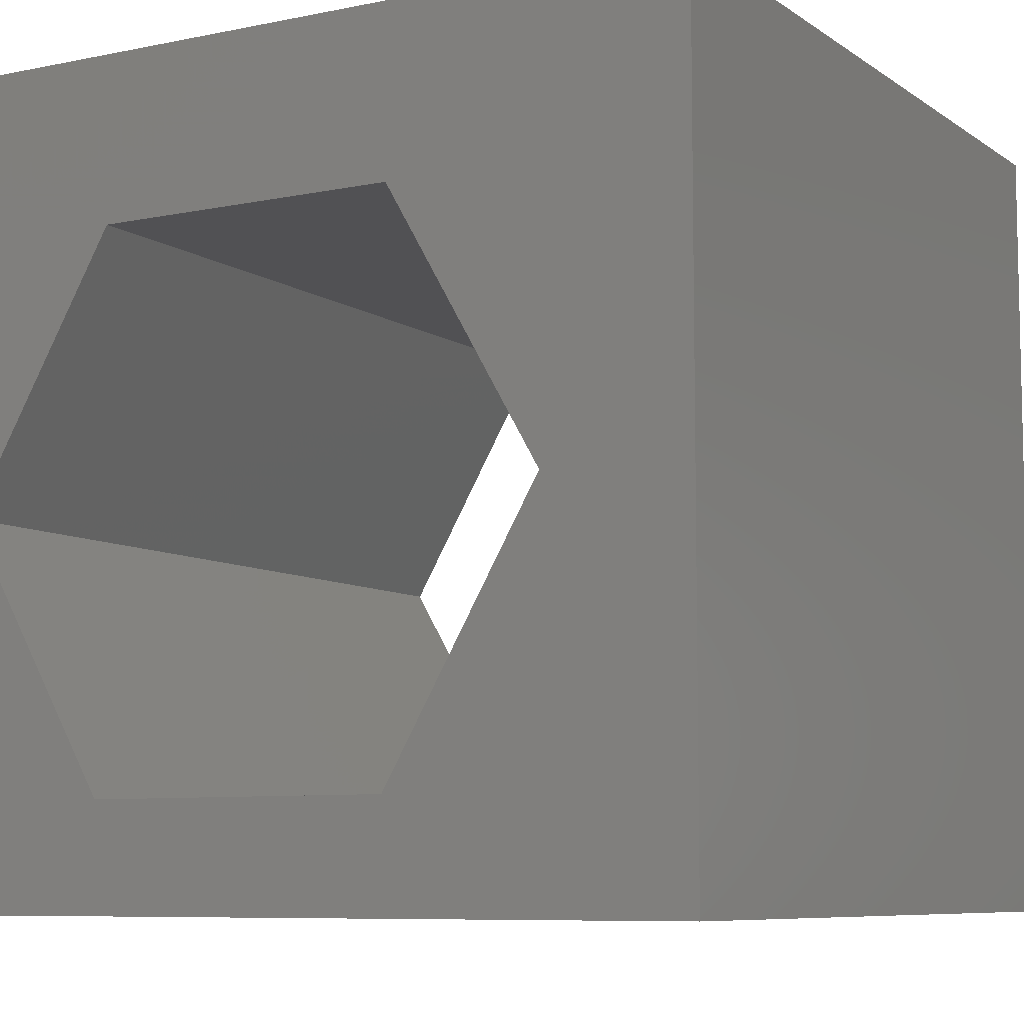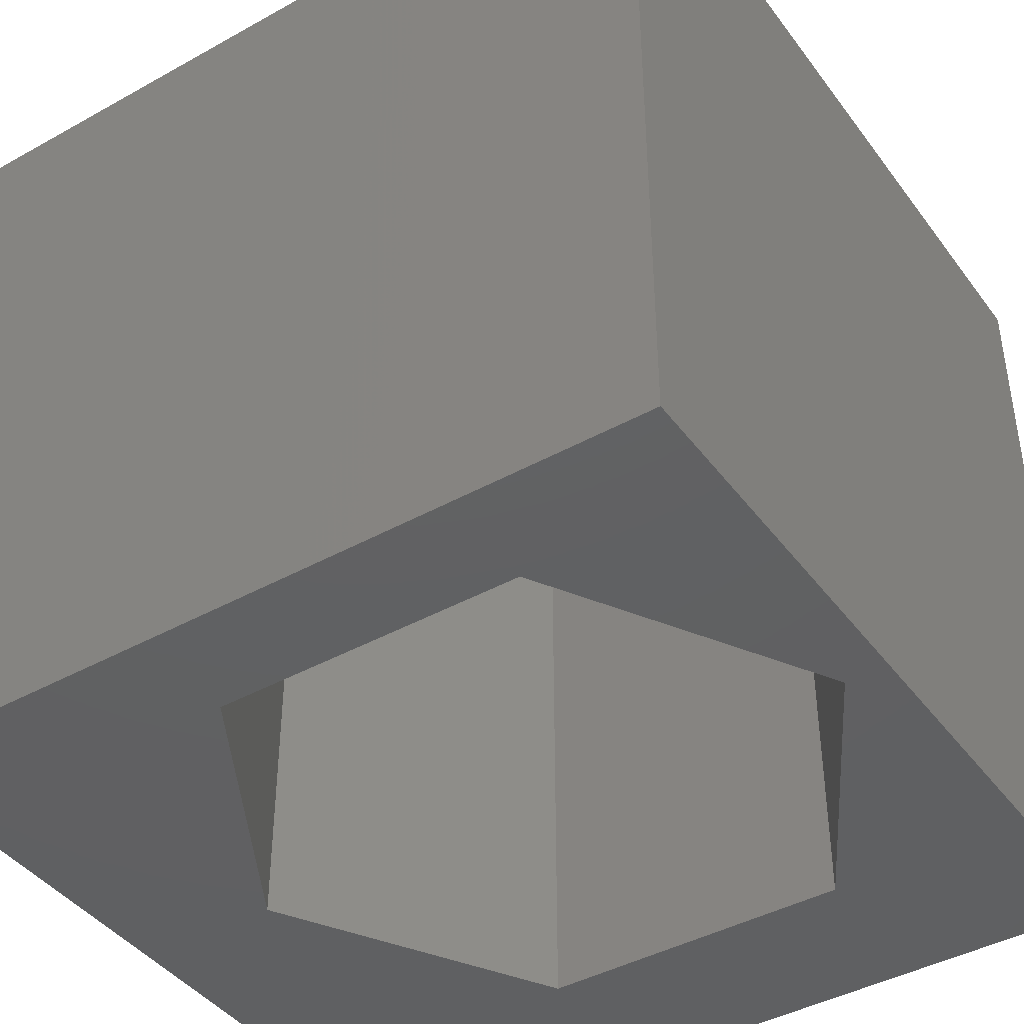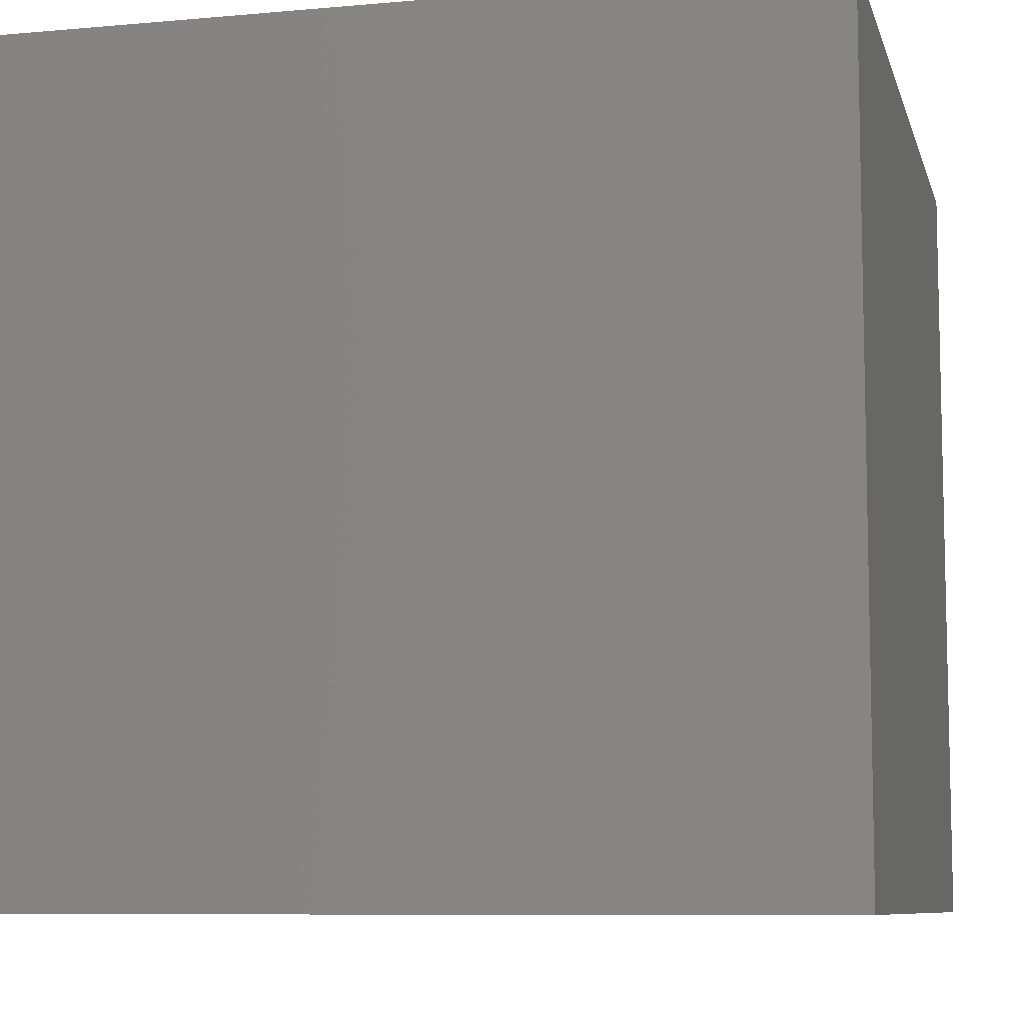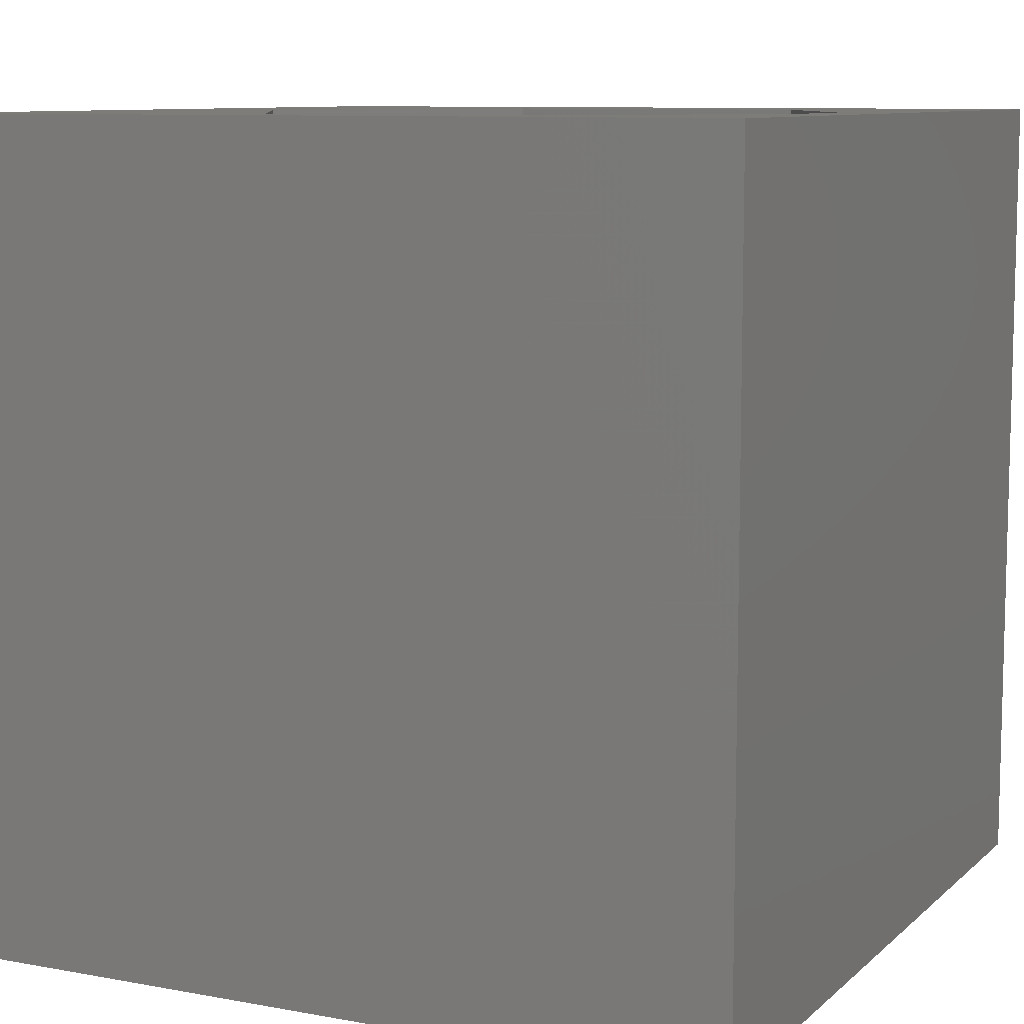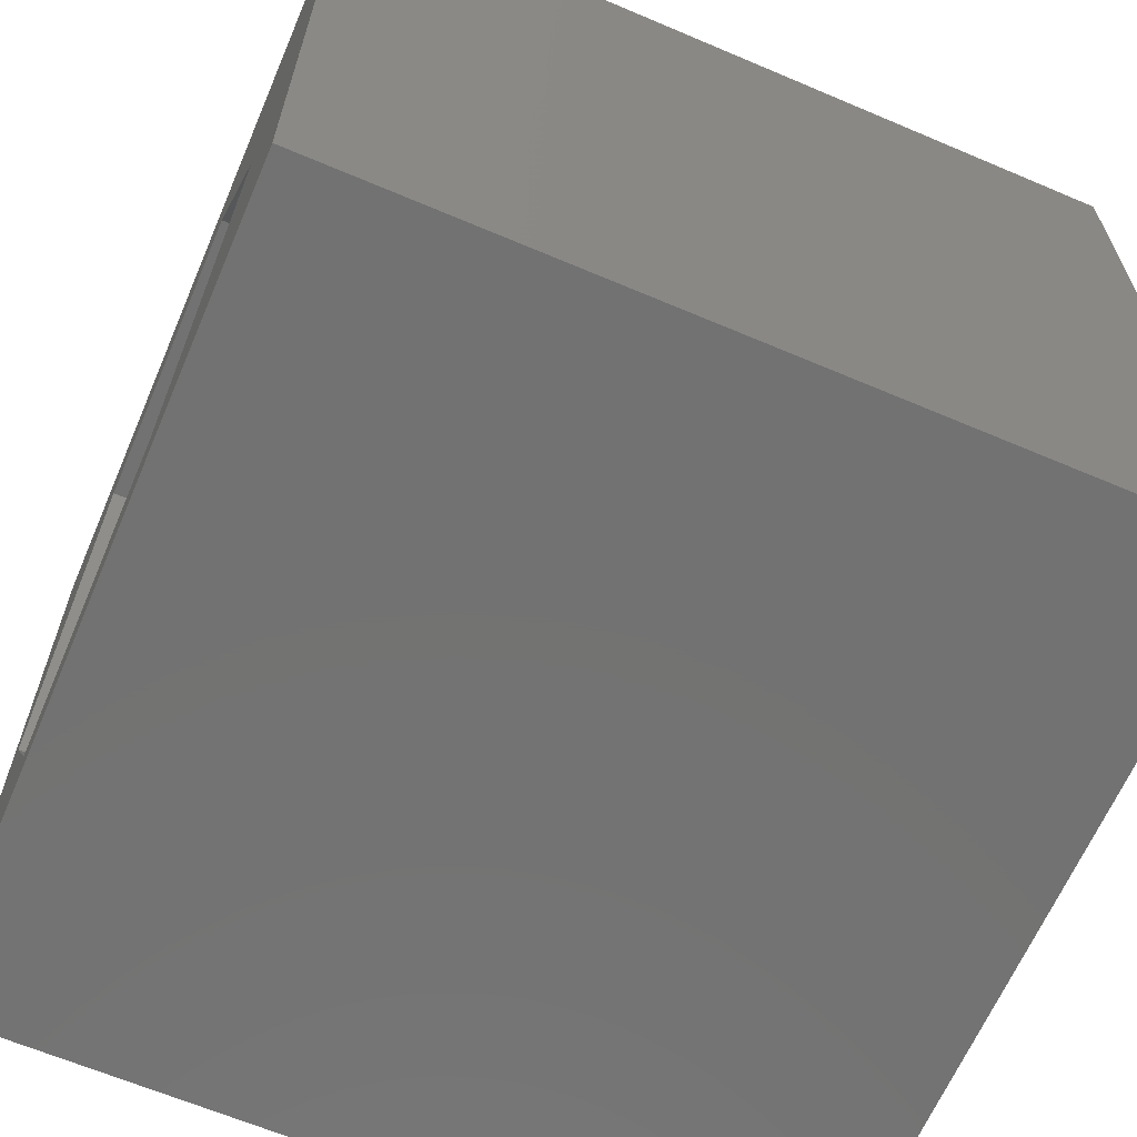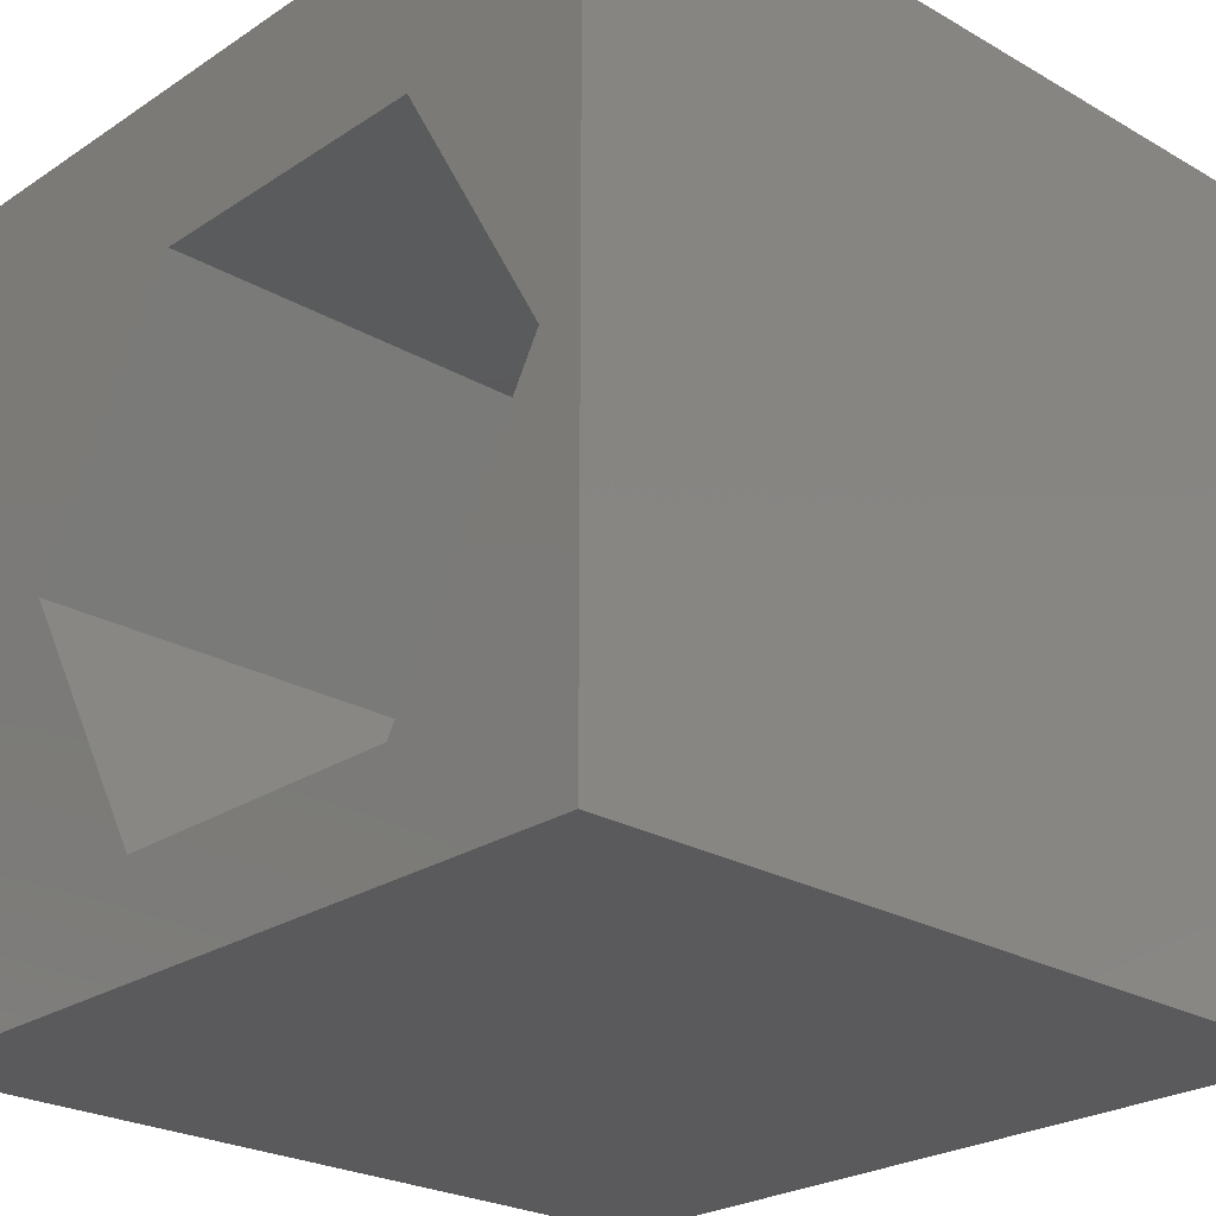
<metadata>
{"format":"stl","ext":"stl","renderer":"f3d","projection":"perspective","resolution":1024,"background":"white","views":[{"elev":-7.9,"azim":-150.1,"up":"+Y"},{"elev":-42.5,"azim":33.6,"up":"+Z"},{"elev":-8.4,"azim":13.8,"up":"+Z"},{"elev":9.2,"azim":26.1,"up":"+Z"},{"elev":-64.5,"azim":-113.2,"up":"+Y"},{"elev":-24.7,"azim":46.9,"up":"+Y"}]}
</metadata>
<code>
# stl→obj: 20 verts, 40 faces
v 0 10 10
v 0 10 0
v 0 0 10
v 0 0 0
v 10 10 10
v 9.471 4.624 10
v 10 0 10
v 7.554 1.302 10
v 3.718 1.302 10
v 1.8 4.624 10
v 3.718 7.946 10
v 7.554 7.946 10
v 10 10 0
v 10 0 0
v 9.471 4.624 0
v 7.554 7.946 0
v 3.718 7.946 0
v 1.8 4.624 0
v 3.718 1.302 0
v 7.554 1.302 0
f 1 2 3
f 3 2 4
f 5 6 7
f 7 6 8
f 7 8 3
f 8 9 3
f 3 9 10
f 3 10 1
f 1 10 11
f 1 11 5
f 5 11 12
f 5 12 6
f 13 5 14
f 14 5 7
f 14 15 13
f 13 15 16
f 13 16 2
f 16 17 2
f 2 17 18
f 2 18 4
f 4 18 19
f 4 19 14
f 14 19 20
f 14 20 15
f 5 13 1
f 1 13 2
f 14 7 4
f 4 7 3
f 18 17 10
f 10 17 11
f 17 16 11
f 11 16 12
f 16 15 12
f 12 15 6
f 15 20 6
f 6 20 8
f 20 19 8
f 8 19 9
f 19 18 9
f 9 18 10

</code>
